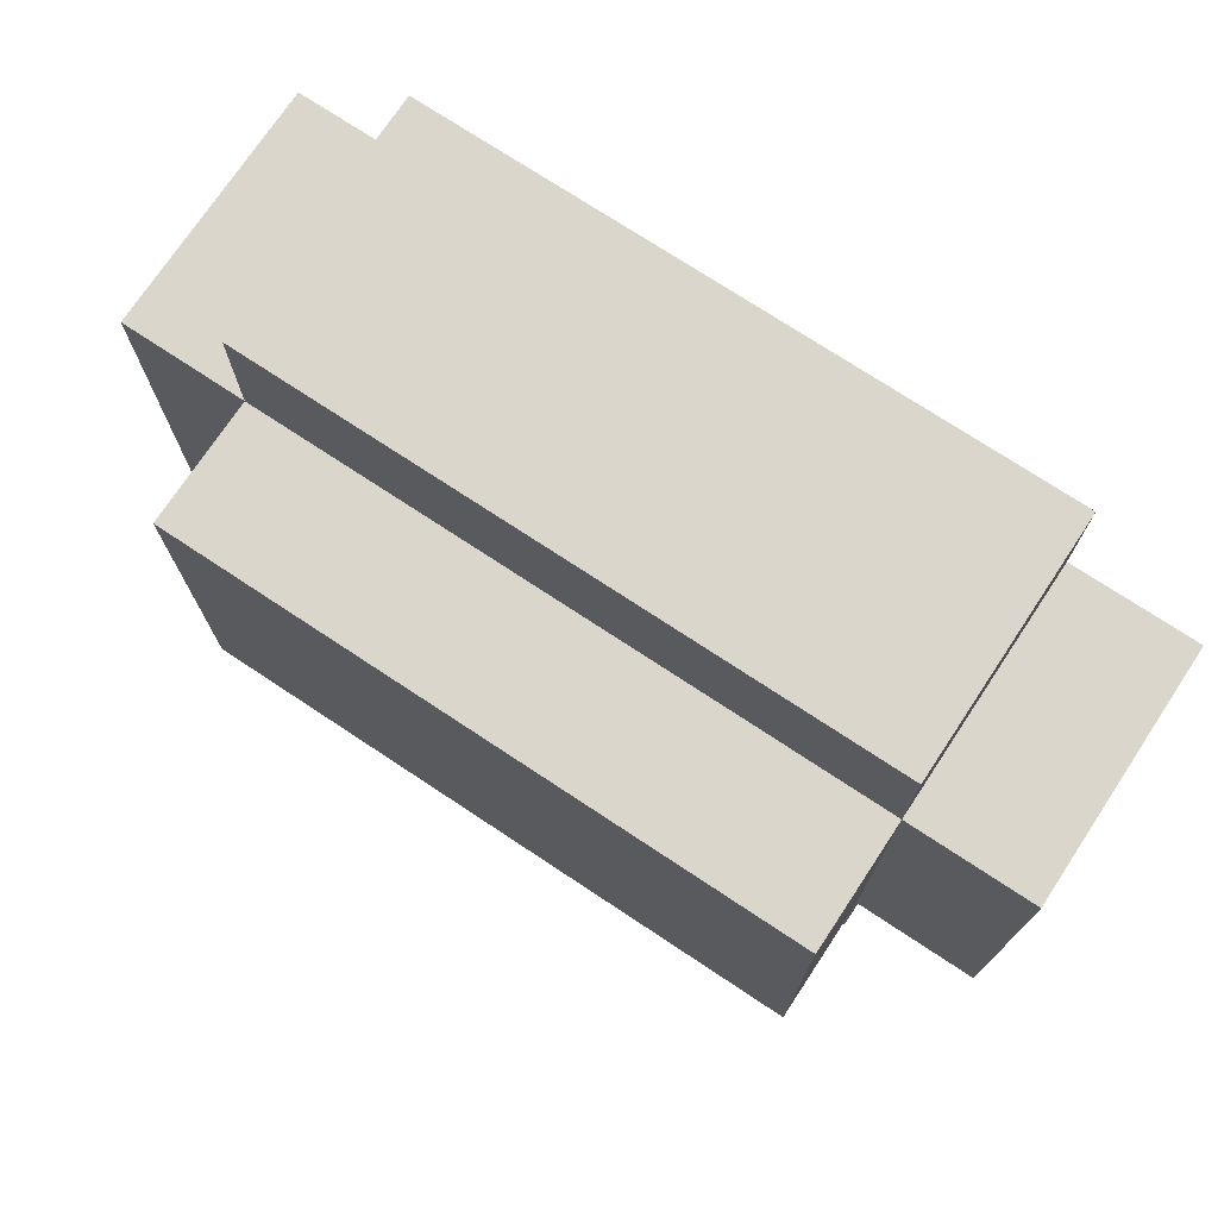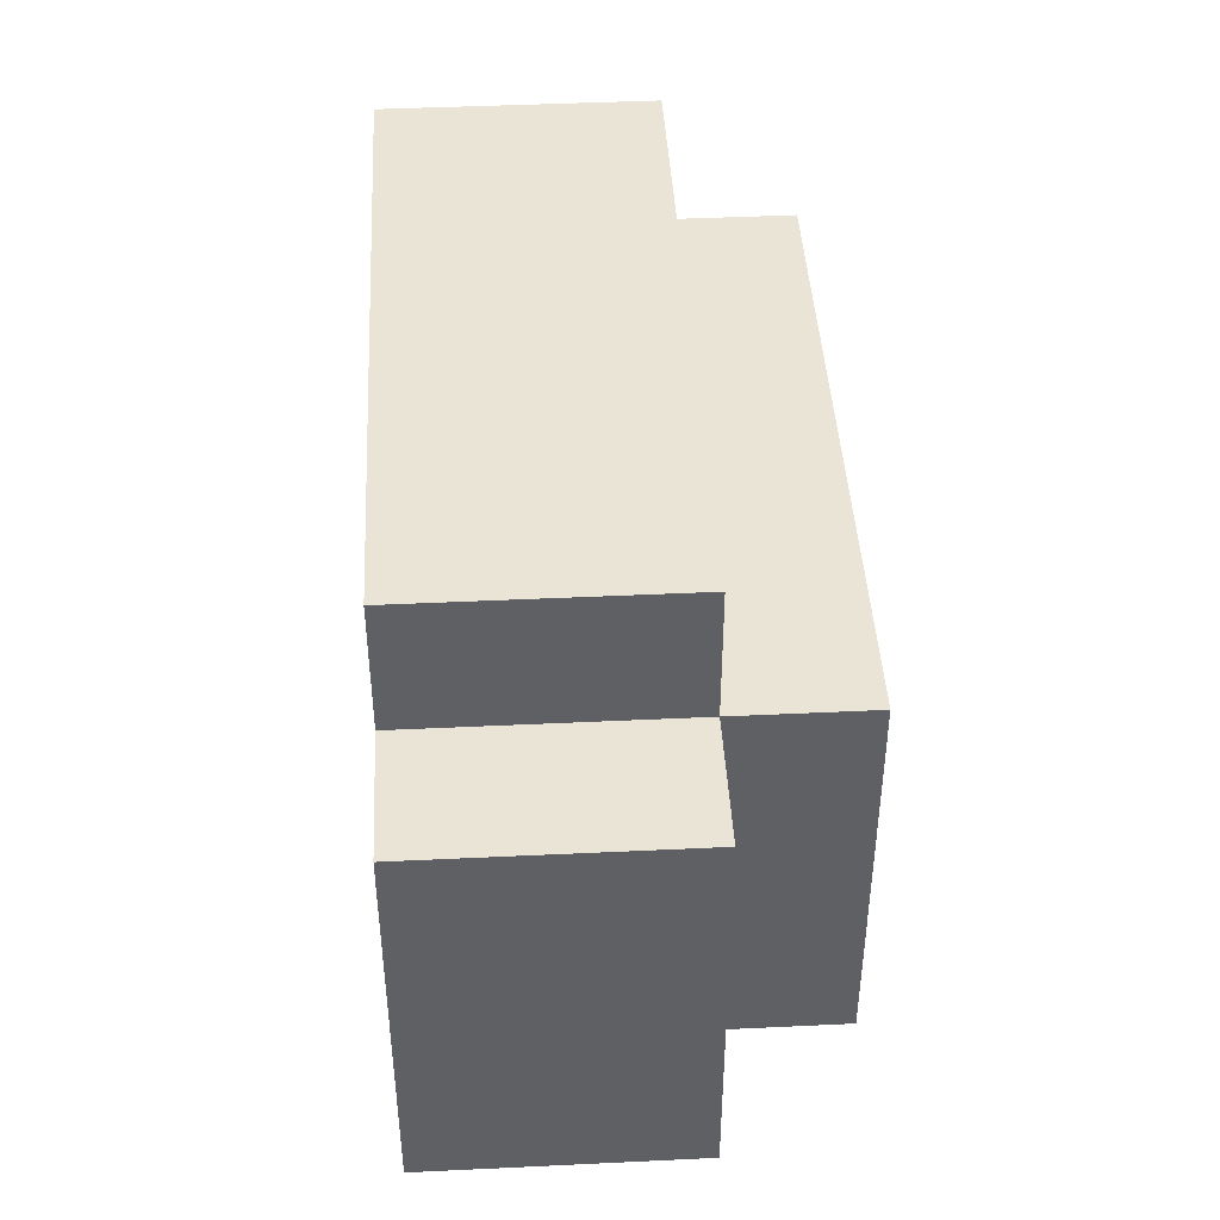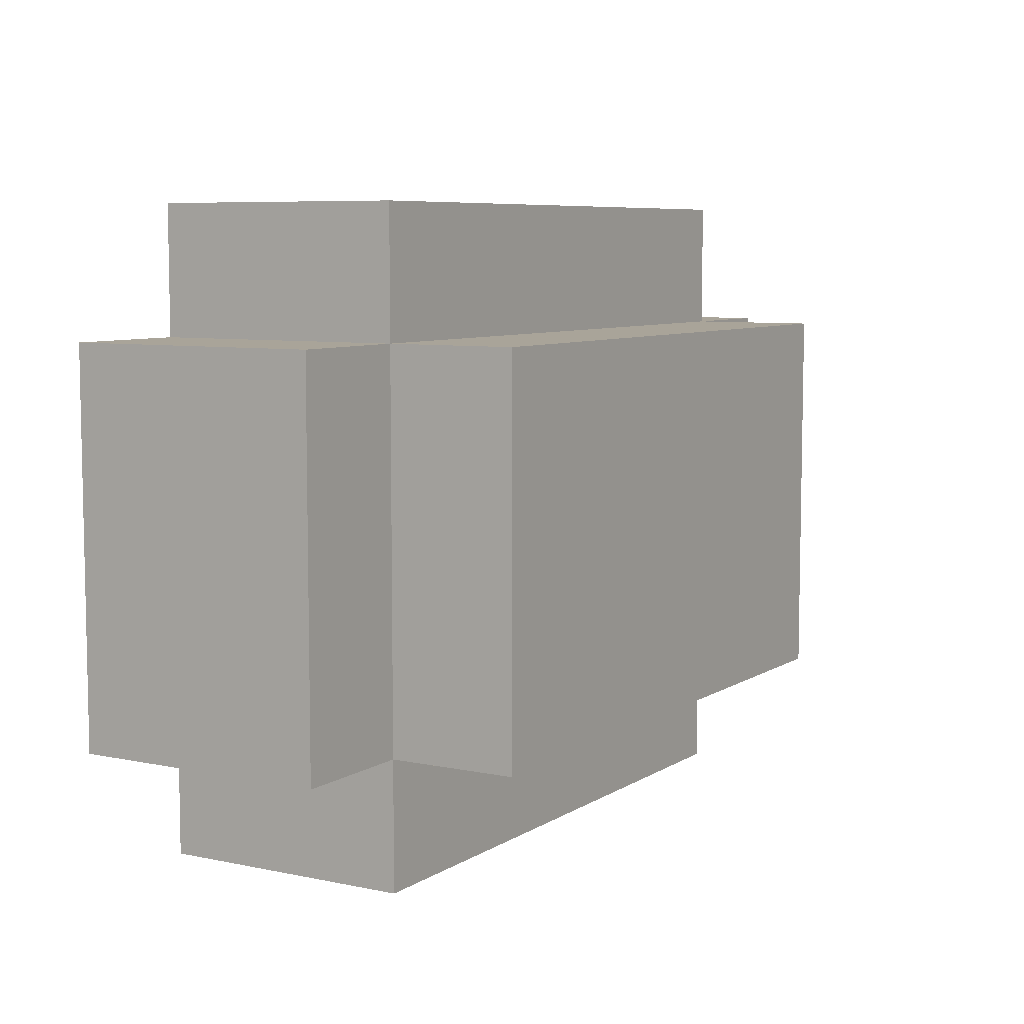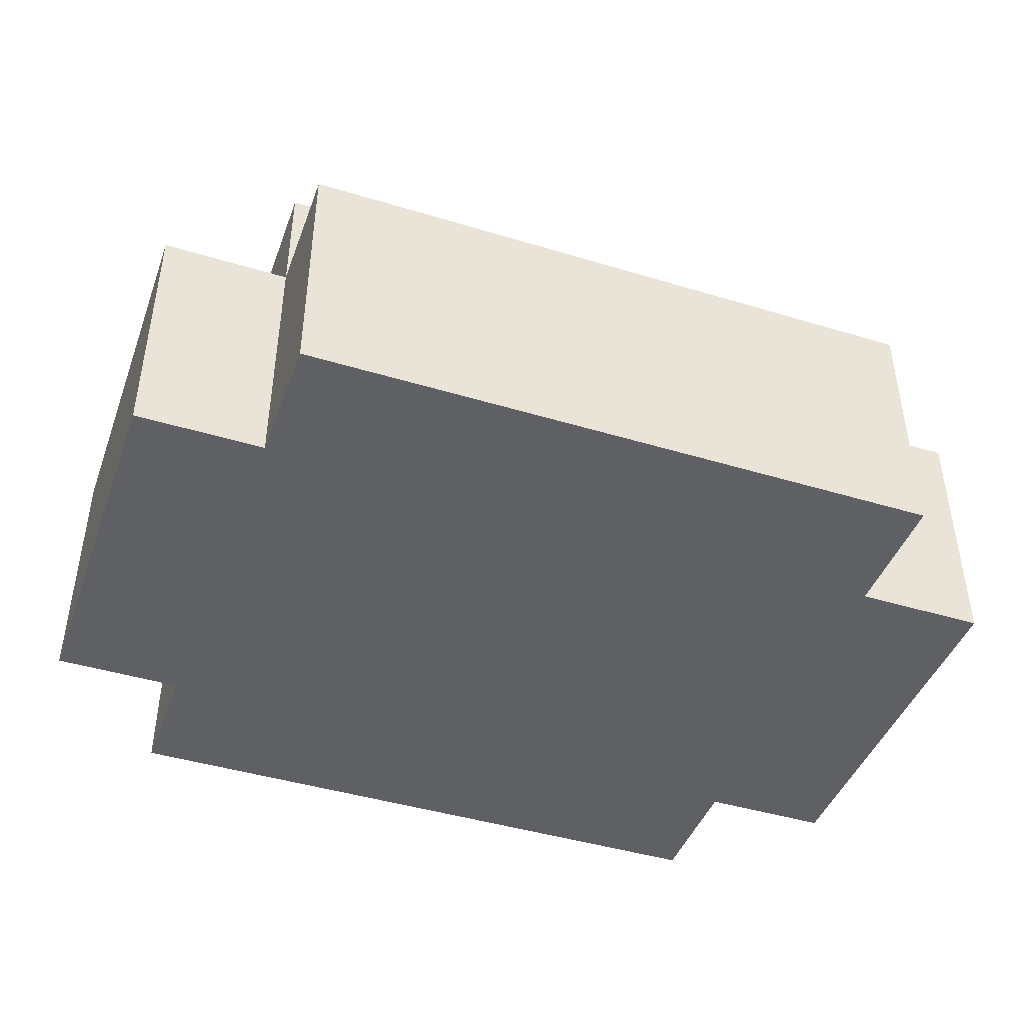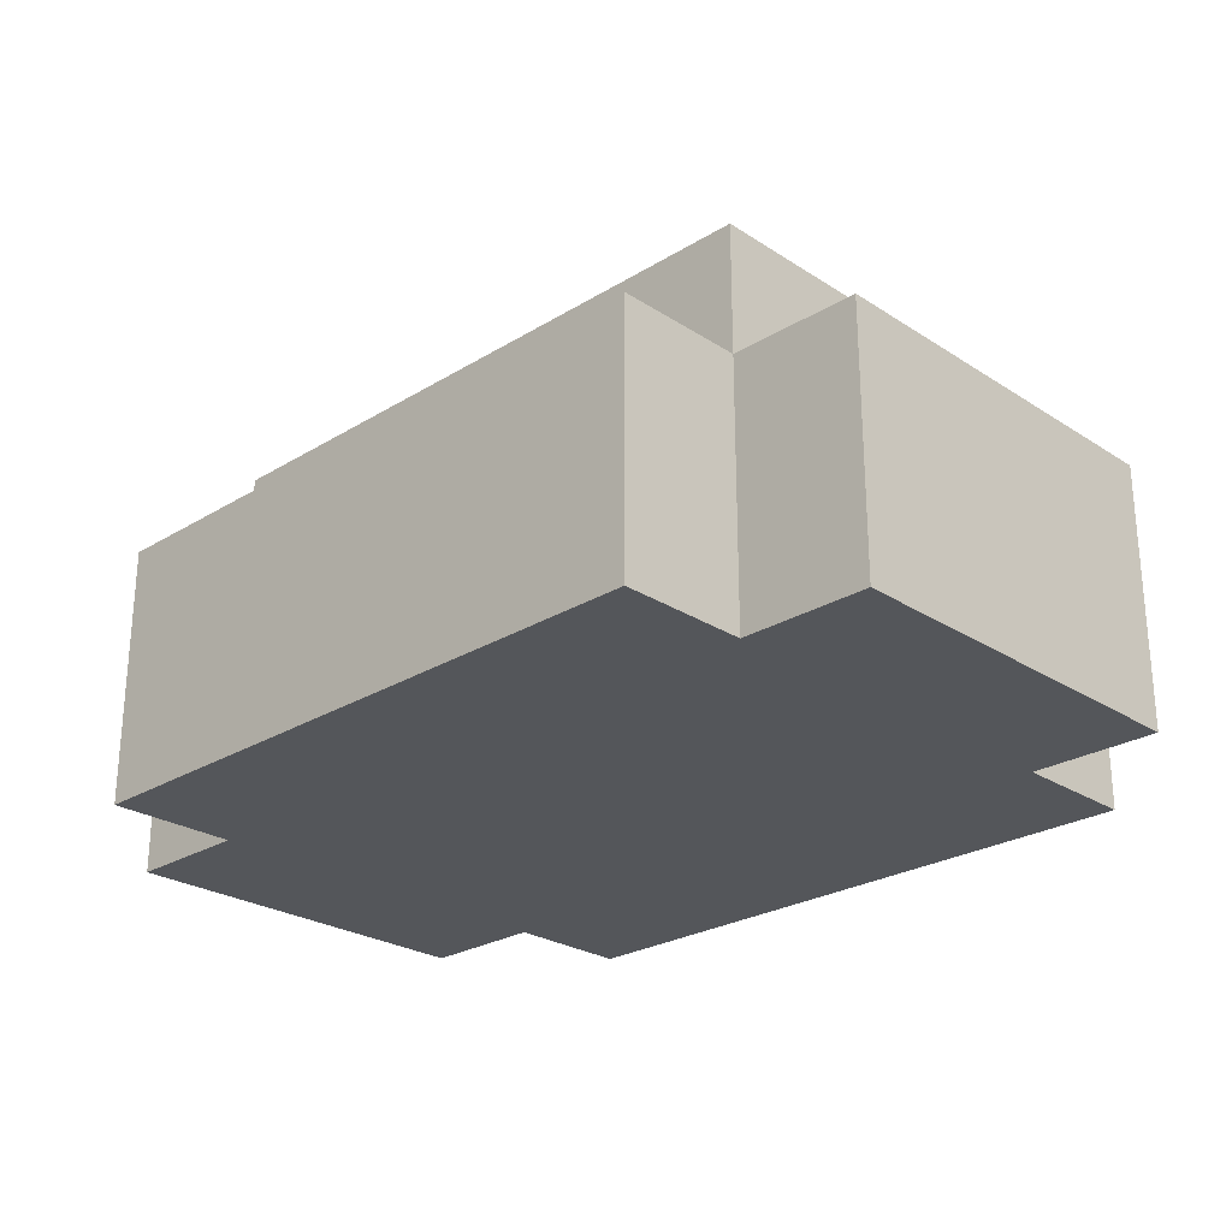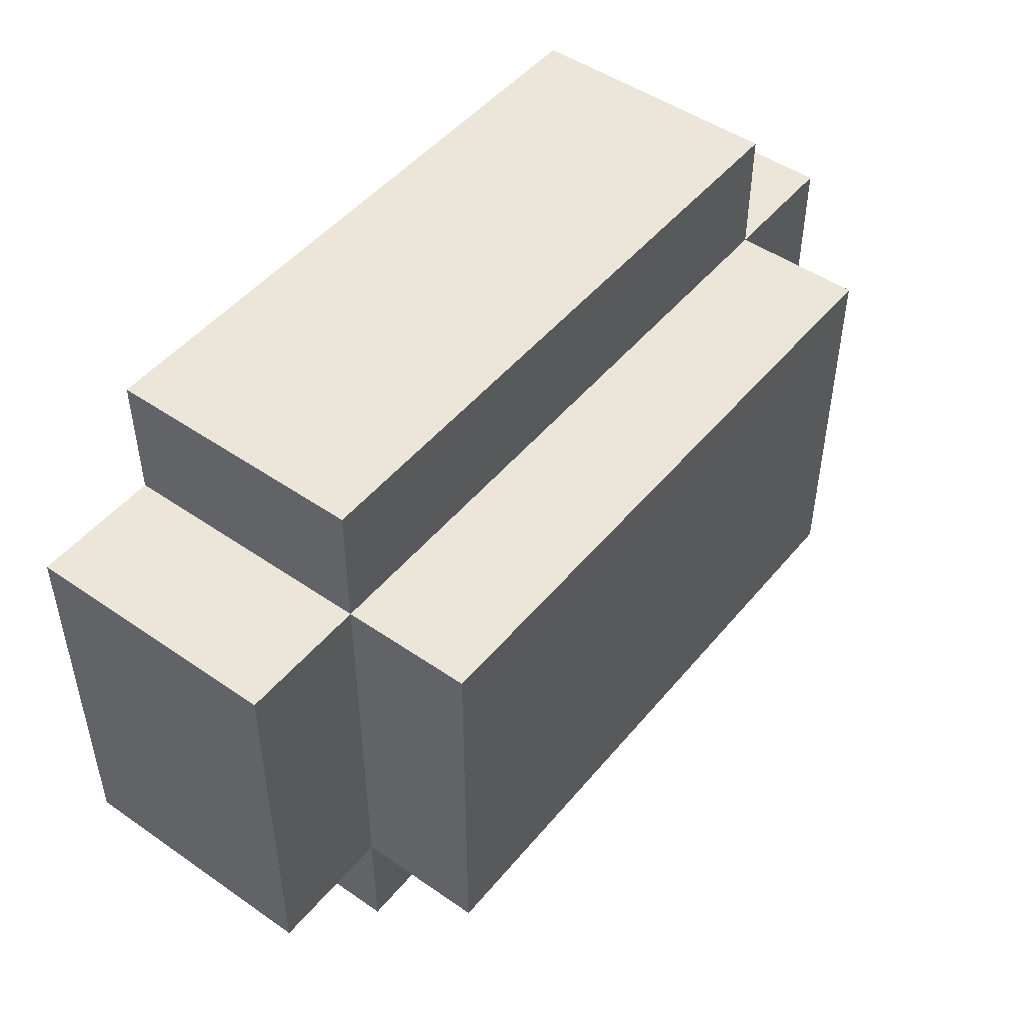
<metadata>
{"format":"obj","ext":"obj","renderer":"f3d","projection":"perspective","resolution":1024,"background":"white","views":[{"elev":73.6,"azim":-146.5,"up":"+Z"},{"elev":43.7,"azim":86.8,"up":"+Z"},{"elev":7.2,"azim":121.0,"up":"+Z"},{"elev":-43.9,"azim":160.4,"up":"+Y"},{"elev":-25.6,"azim":44.2,"up":"+Y"},{"elev":48.5,"azim":127.7,"up":"+Z"}]}
</metadata>
<code>
g bush_2
v -3.5 0 1.5
v -3.5 0 0.5
v -3.5 0 -1.5
v -3.5 1 1.5
v -3.5 1 0.5
v -3.5 1 -0.5
v -3.5 2 1.5
v -3.5 2 0.5
v -3.5 2 -0.5
v -3.5 2 -1.5
v -2.5 0 2.5
v -2.5 0 1.5
v -2.5 0 -1.5
v -2.5 0 -2.5
v -2.5 1 1.5
v -2.5 1 -1.5
v -2.5 1 -2.5
v -2.5 2 2.5
v -2.5 2 1.5
v -2.5 2 0.5
v -2.5 2 -0.5
v -2.5 2 -1.5
v -2.5 2 -2.5
v -2.5 3 1.5
v -2.5 3 0.5
v -2.5 3 -0.5
v -2.5 3 -1.5
v 2.5 0 2.5
v 2.5 0 1.5
v 2.5 0 -1.5
v 2.5 0 -2.5
v 2.5 1 2.5
v 2.5 1 1.5
v 2.5 1 -1.5
v 2.5 1 -2.5
v 2.5 2 2.5
v 2.5 2 1.5
v 2.5 2 0.5
v 2.5 2 -0.5
v 2.5 2 -1.5
v 2.5 2 -2.5
v 2.5 3 1.5
v 2.5 3 0.5
v 2.5 3 -0.5
v 2.5 3 -1.5
v 3.5 0 1.5
v 3.5 0 0.5
v 3.5 0 -0.5
v 3.5 0 -1.5
v 3.5 1 1.5
v 3.5 1 0.5
v 3.5 1 -0.5
v 3.5 2 1.5
v 3.5 2 0.5
v 3.5 2 -1.5
v -2.5 0 2.5
v -2.5 2 2.5
v -1.5 0 2.5
v -1.5 1 2.5
v -1.5 2 2.5
v -0.5 0 2.5
v -0.5 1 2.5
v -0.5 2 2.5
v 0.5 0 2.5
v 0.5 1 2.5
v 0.5 2 2.5
v 1.5 0 2.5
v 1.5 1 2.5
v 1.5 2 2.5
v 2.5 0 2.5
v 2.5 1 2.5
v 2.5 2 2.5
v -3.5 0 1.5
v -3.5 1 1.5
v -3.5 2 1.5
v -2.5 0 1.5
v -2.5 1 1.5
v -2.5 2 1.5
v -2.5 3 1.5
v -1.5 2 1.5
v -1.5 3 1.5
v -0.5 2 1.5
v -0.5 3 1.5
v 0.5 2 1.5
v 1.5 2 1.5
v 2.5 0 1.5
v 2.5 1 1.5
v 2.5 2 1.5
v 2.5 3 1.5
v 3.5 0 1.5
v 3.5 1 1.5
v 3.5 2 1.5
v -3.5 0 -1.5
v -3.5 2 -1.5
v -2.5 0 -1.5
v -2.5 1 -1.5
v -2.5 2 -1.5
v -2.5 3 -1.5
v -1.5 2 -1.5
v -1.5 3 -1.5
v -0.5 2 -1.5
v -0.5 3 -1.5
v 0.5 2 -1.5
v 0.5 3 -1.5
v 1.5 2 -1.5
v 1.5 3 -1.5
v 2.5 0 -1.5
v 2.5 1 -1.5
v 2.5 2 -1.5
v 2.5 3 -1.5
v 3.5 0 -1.5
v 3.5 2 -1.5
v -2.5 0 -2.5
v -2.5 1 -2.5
v -2.5 2 -2.5
v -1.5 0 -2.5
v -1.5 1 -2.5
v -1.5 2 -2.5
v -0.5 0 -2.5
v -0.5 1 -2.5
v 0.5 0 -2.5
v 0.5 1 -2.5
v 0.5 2 -2.5
v 1.5 1 -2.5
v 1.5 2 -2.5
v 2.5 0 -2.5
v 2.5 1 -2.5
v 2.5 2 -2.5
v -2.5 0 2.5
v -1.5 0 2.5
v -0.5 0 2.5
v 0.5 0 2.5
v 1.5 0 2.5
v 2.5 0 2.5
v -3.5 0 1.5
v -2.5 0 1.5
v -1.5 0 1.5
v -0.5 0 1.5
v 0.5 0 1.5
v 1.5 0 1.5
v 2.5 0 1.5
v 3.5 0 1.5
v -3.5 0 0.5
v -2.5 0 0.5
v 2.5 0 0.5
v 3.5 0 0.5
v -2.5 0 -0.5
v -1.5 0 -0.5
v 0.5 0 -0.5
v 1.5 0 -0.5
v 2.5 0 -0.5
v 3.5 0 -0.5
v -3.5 0 -1.5
v -2.5 0 -1.5
v -1.5 0 -1.5
v -0.5 0 -1.5
v 1.5 0 -1.5
v 2.5 0 -1.5
v 3.5 0 -1.5
v -2.5 0 -2.5
v -1.5 0 -2.5
v -0.5 0 -2.5
v 0.5 0 -2.5
v 2.5 0 -2.5
v -2.5 2 2.5
v -1.5 2 2.5
v -0.5 2 2.5
v 0.5 2 2.5
v 1.5 2 2.5
v 2.5 2 2.5
v -3.5 2 1.5
v -2.5 2 1.5
v -1.5 2 1.5
v -0.5 2 1.5
v 0.5 2 1.5
v 1.5 2 1.5
v 2.5 2 1.5
v 3.5 2 1.5
v -3.5 2 0.5
v -2.5 2 0.5
v 2.5 2 0.5
v 3.5 2 0.5
v -3.5 2 -0.5
v -2.5 2 -0.5
v 2.5 2 -0.5
v -3.5 2 -1.5
v -2.5 2 -1.5
v -1.5 2 -1.5
v -0.5 2 -1.5
v 0.5 2 -1.5
v 1.5 2 -1.5
v 2.5 2 -1.5
v 3.5 2 -1.5
v -2.5 2 -2.5
v -1.5 2 -2.5
v 0.5 2 -2.5
v 1.5 2 -2.5
v 2.5 2 -2.5
v -2.5 3 1.5
v -1.5 3 1.5
v -0.5 3 1.5
v 2.5 3 1.5
v -2.5 3 0.5
v -1.5 3 0.5
v -0.5 3 0.5
v 0.5 3 0.5
v 1.5 3 0.5
v 2.5 3 0.5
v -2.5 3 -0.5
v -1.5 3 -0.5
v 0.5 3 -0.5
v 1.5 3 -0.5
v 2.5 3 -0.5
v -2.5 3 -1.5
v -1.5 3 -1.5
v -0.5 3 -1.5
v 0.5 3 -1.5
v 1.5 3 -1.5
v 2.5 3 -1.5
f 4 2 1
f 5 3 2
f 5 2 4
f 6 3 5
f 7 5 4
f 8 6 5
f 8 5 7
f 9 3 6
f 9 6 8
f 10 3 9
f 15 12 11
f 16 14 13
f 17 14 16
f 18 15 11
f 19 15 18
f 22 17 16
f 23 17 22
f 24 20 19
f 25 21 20
f 25 20 24
f 26 22 21
f 26 21 25
f 27 22 26
f 28 29 32
f 32 29 33
f 30 31 34
f 34 31 35
f 32 33 36
f 36 33 37
f 34 35 40
f 40 35 41
f 37 38 42
f 38 39 43
f 42 38 43
f 39 40 44
f 43 39 44
f 44 40 45
f 46 47 50
f 47 48 51
f 50 47 51
f 48 49 52
f 51 48 52
f 50 51 53
f 51 52 54
f 53 51 54
f 52 49 55
f 54 52 55
f 58 57 56
f 59 57 58
f 60 57 59
f 61 59 58
f 62 60 59
f 62 59 61
f 63 60 62
f 64 62 61
f 65 63 62
f 65 62 64
f 66 63 65
f 67 65 64
f 68 66 65
f 68 65 67
f 69 66 68
f 70 68 67
f 71 69 68
f 71 68 70
f 72 69 71
f 76 74 73
f 77 75 74
f 77 74 76
f 78 75 77
f 80 79 78
f 81 79 80
f 82 81 80
f 83 81 82
f 84 83 82
f 85 83 84
f 88 83 85
f 89 83 88
f 90 87 86
f 91 88 87
f 91 87 90
f 92 88 91
f 93 94 95
f 95 94 96
f 96 94 97
f 97 98 99
f 99 98 100
f 99 100 101
f 101 100 102
f 101 102 103
f 103 102 104
f 103 104 105
f 105 104 106
f 105 106 109
f 109 106 110
f 107 108 111
f 108 109 111
f 111 109 112
f 113 114 116
f 114 115 117
f 116 114 117
f 117 115 118
f 116 117 119
f 117 118 120
f 119 117 120
f 119 120 121
f 120 118 122
f 121 120 122
f 122 118 123
f 121 122 124
f 122 123 124
f 124 123 125
f 121 124 126
f 124 125 127
f 126 124 127
f 127 125 128
f 136 130 129
f 137 131 130
f 137 130 136
f 138 132 131
f 138 131 137
f 139 133 132
f 139 132 138
f 140 134 133
f 140 133 139
f 141 134 140
f 143 136 135
f 144 139 138
f 144 136 143
f 144 137 136
f 144 138 137
f 144 140 139
f 145 142 141
f 145 141 140
f 146 142 145
f 147 140 144
f 147 144 143
f 148 140 147
f 149 140 148
f 150 145 140
f 150 140 149
f 151 146 145
f 151 145 150
f 152 146 151
f 153 147 143
f 153 148 147
f 154 148 153
f 155 149 148
f 155 148 154
f 156 149 155
f 157 150 149
f 157 151 150
f 158 152 151
f 158 151 157
f 159 152 158
f 160 155 154
f 161 156 155
f 161 155 160
f 162 149 156
f 162 156 161
f 163 157 149
f 163 149 162
f 163 158 157
f 164 158 163
f 165 166 172
f 166 167 173
f 172 166 173
f 167 168 174
f 173 167 174
f 168 169 175
f 174 168 175
f 169 170 176
f 175 169 176
f 176 170 177
f 171 172 179
f 179 172 180
f 177 178 181
f 181 178 182
f 179 180 183
f 183 180 184
f 181 182 185
f 183 184 186
f 186 184 187
f 185 182 192
f 192 182 193
f 187 188 194
f 188 189 195
f 194 188 195
f 189 190 195
f 190 191 196
f 195 190 196
f 191 192 197
f 196 191 197
f 197 192 198
f 199 200 203
f 200 201 204
f 203 200 204
f 201 202 205
f 204 201 205
f 205 202 206
f 206 202 207
f 207 202 208
f 203 204 209
f 204 205 209
f 209 205 210
f 205 206 211
f 206 207 211
f 207 208 212
f 211 207 212
f 212 208 213
f 209 210 214
f 210 205 215
f 214 210 215
f 205 211 216
f 215 205 216
f 211 212 217
f 216 211 217
f 212 213 218
f 217 212 218
f 218 213 219

</code>
